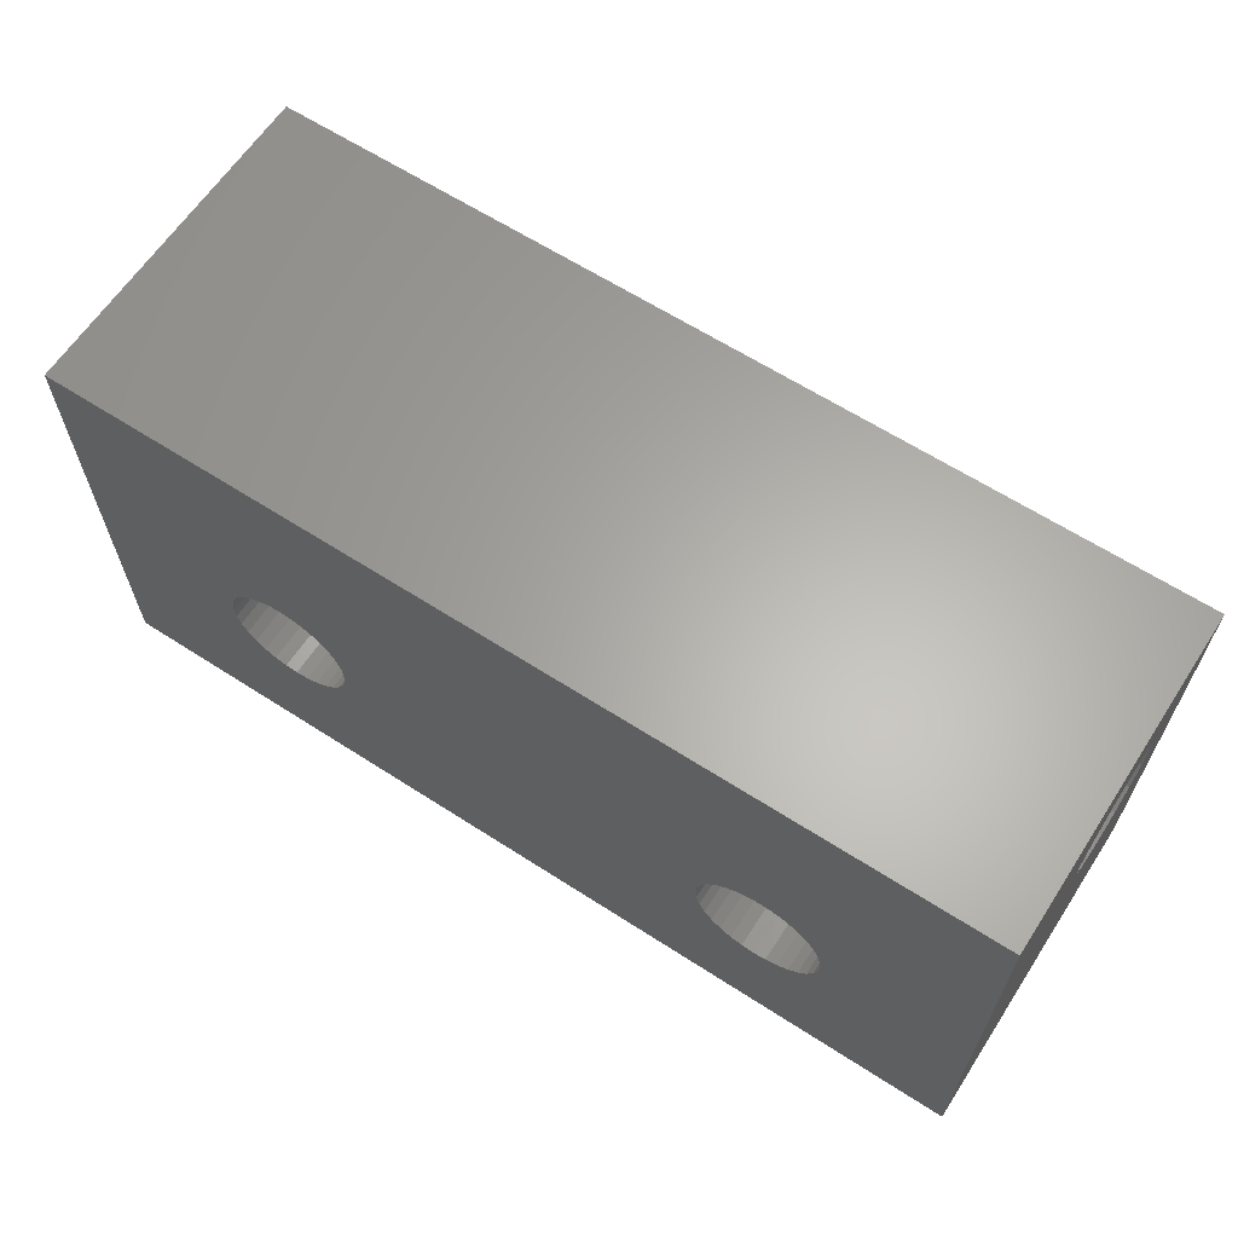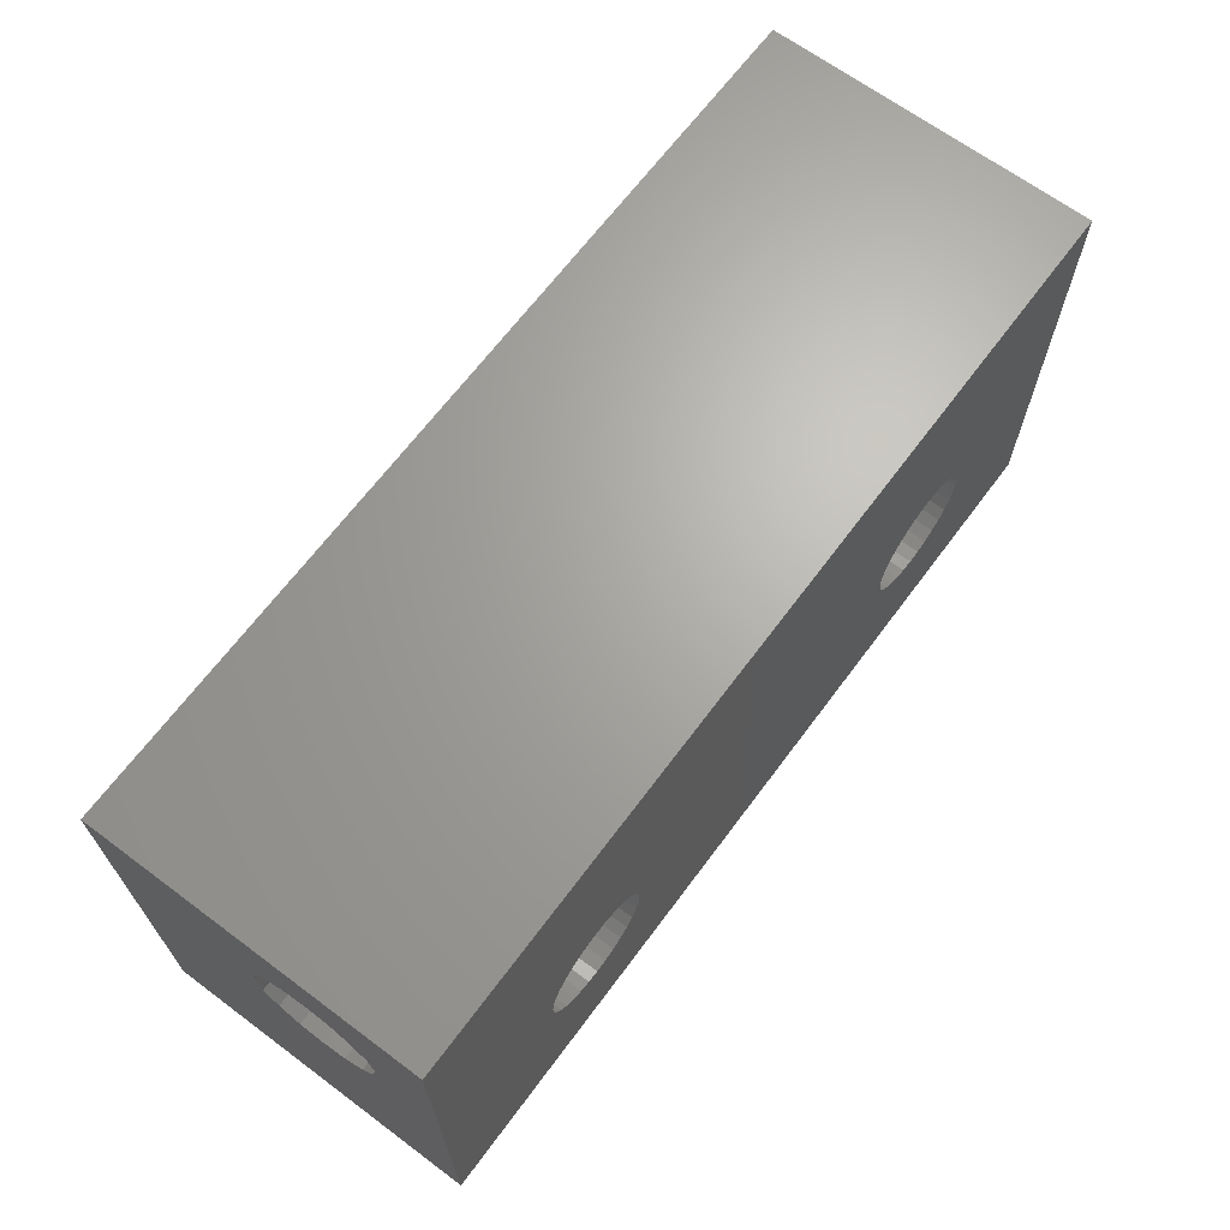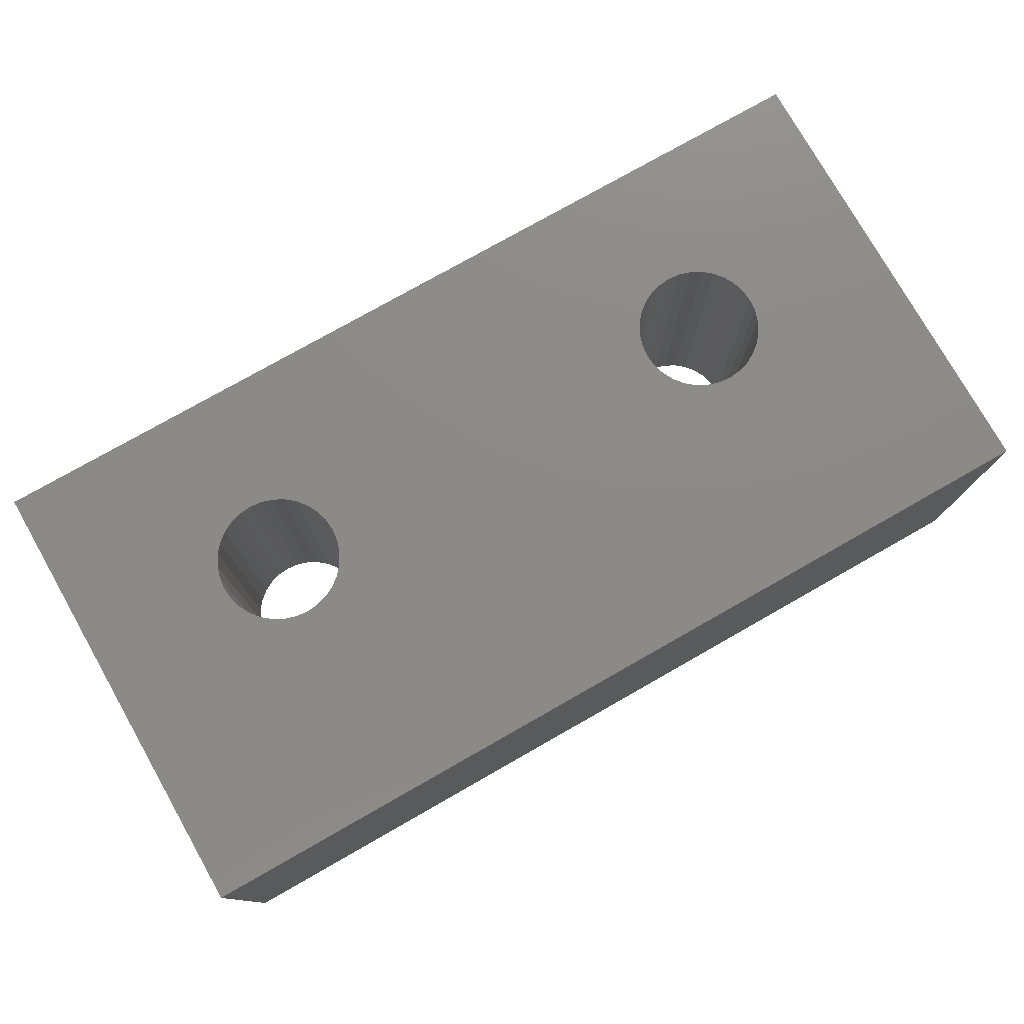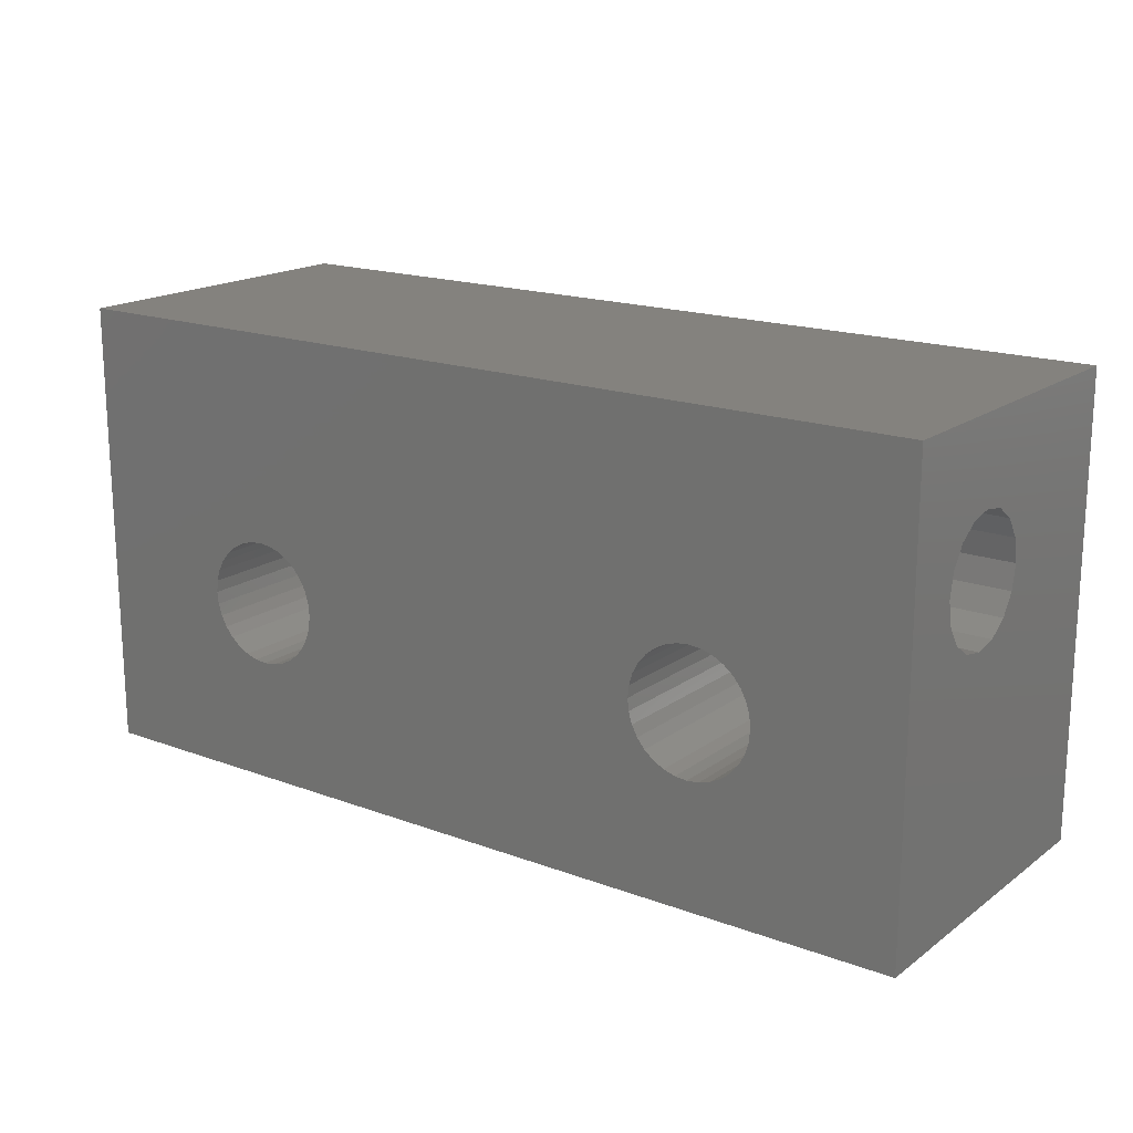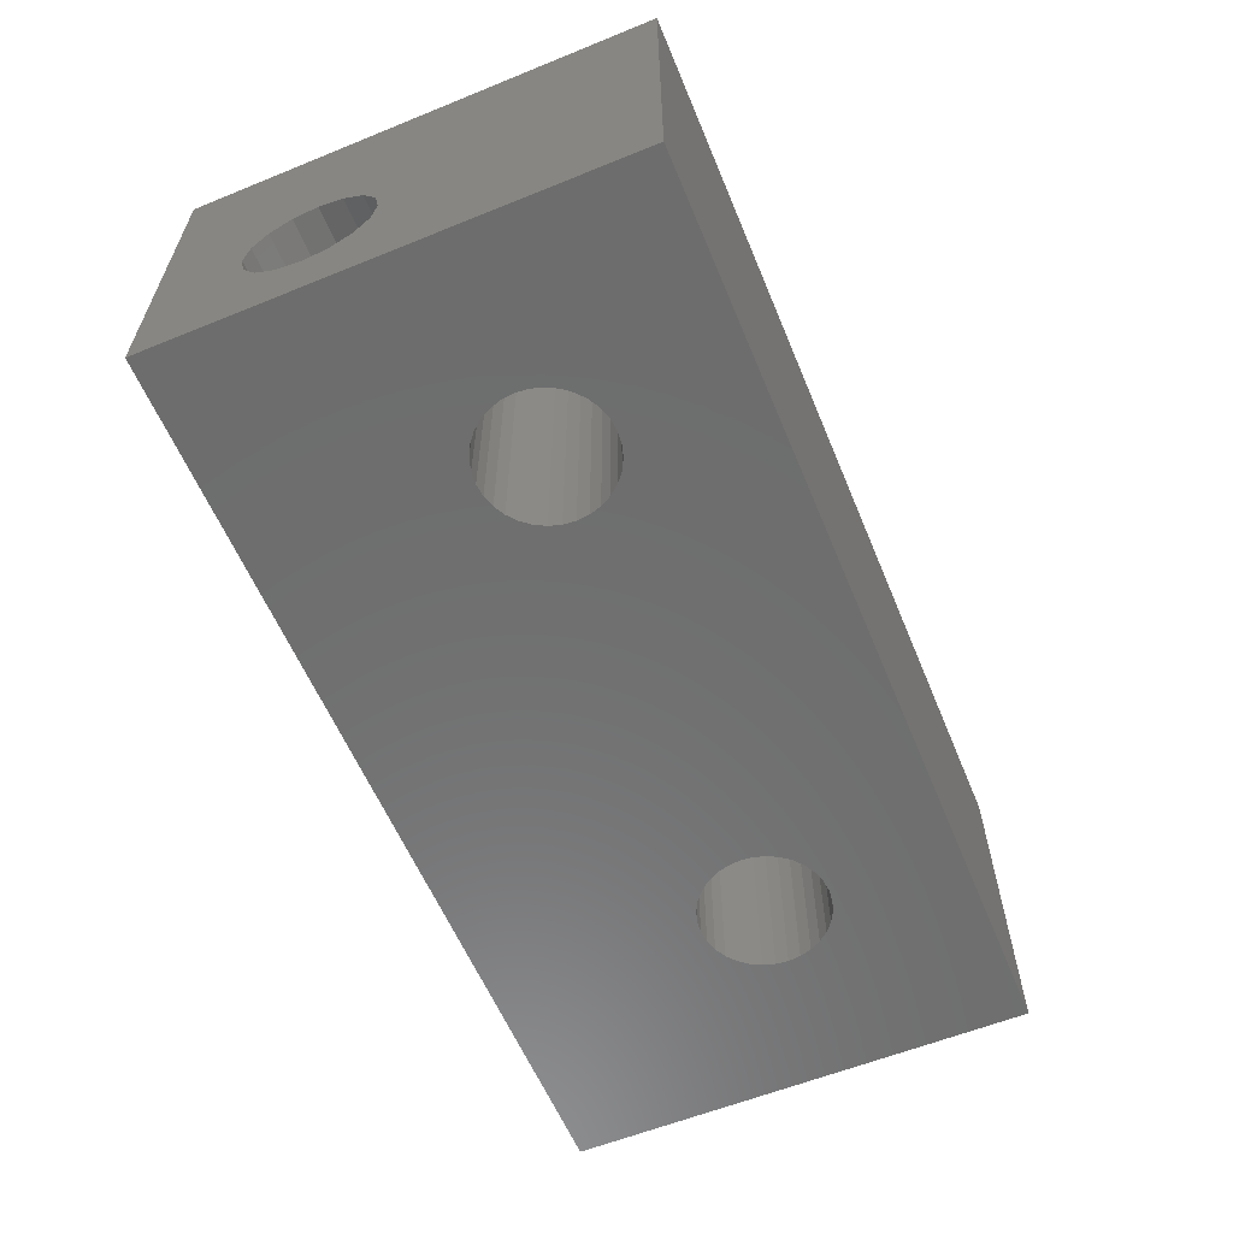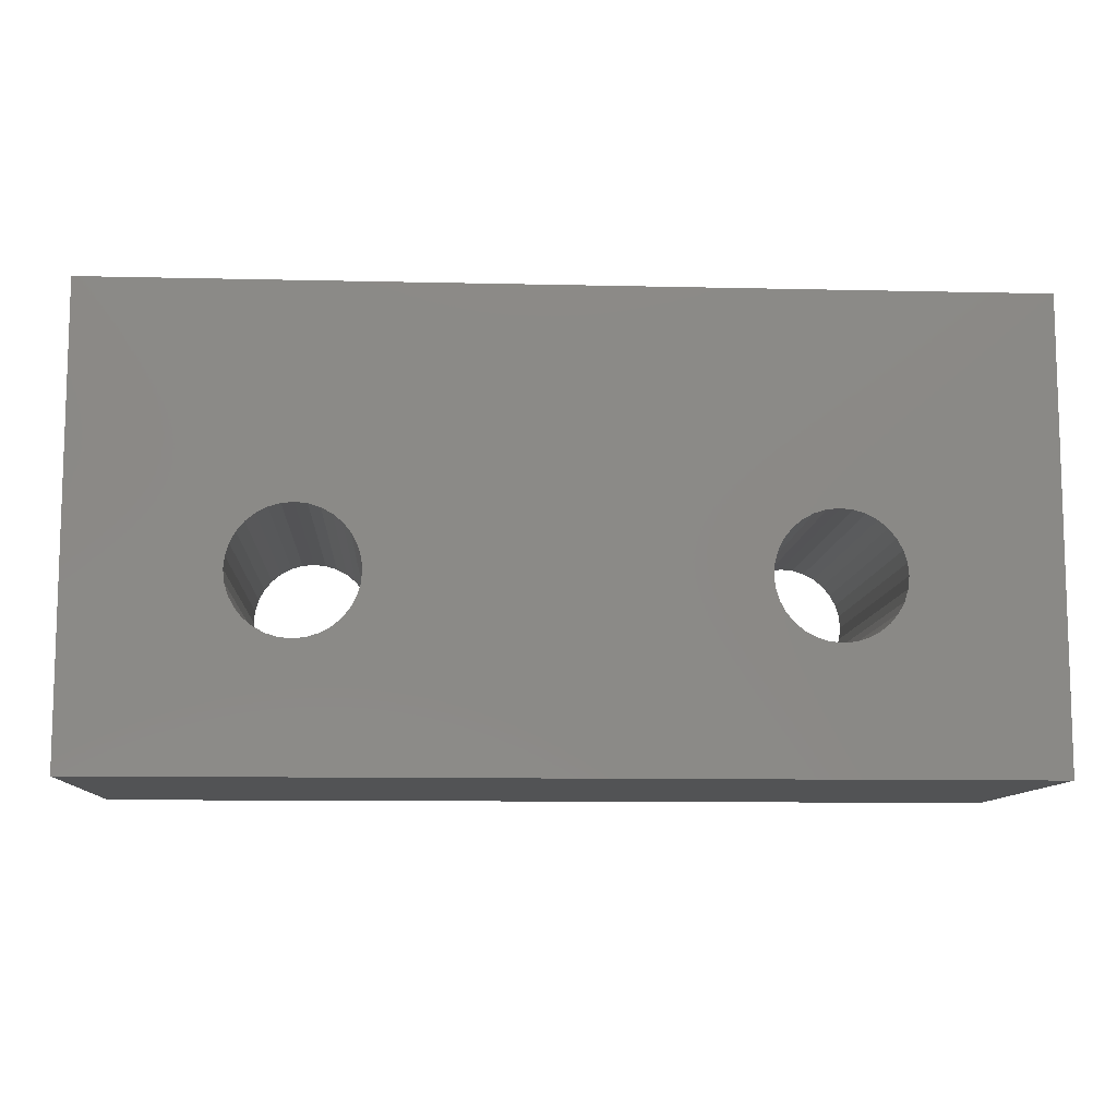
<metadata>
{"format":"stl","ext":"stl","renderer":"f3d","projection":"perspective","resolution":1024,"background":"white","views":[{"elev":63.4,"azim":33.1,"up":"+Y"},{"elev":66.8,"azim":126.7,"up":"+Y"},{"elev":77.3,"azim":150.4,"up":"+Z"},{"elev":17.6,"azim":-143.9,"up":"+Y"},{"elev":-59.5,"azim":-67.4,"up":"+Z"},{"elev":-10.1,"azim":176.6,"up":"+Y"}]}
</metadata>
<code>
# stl→obj: 168 verts, 344 faces
v 76 201 -8
v 76 199 -13
v 76 201 -16
v 76 198.9 -12.43
v 76 198.6 -11.94
v 76 198.1 -11.61
v 76 197.5 -11.5
v 76 196.9 -11.61
v 76 190 -8
v 76 196.1 -12.43
v 76 196 -13
v 76 196.4 -11.94
v 76 198.9 -13.57
v 76 198.6 -14.06
v 76 198.1 -14.39
v 76 197.5 -14.5
v 76 190 -16
v 76 196.9 -14.39
v 76 196.1 -13.57
v 76 196.4 -14.06
v 72.47 194.8 -8
v 72.5 194.5 -8
v 72.39 195.1 -8
v 72.25 195.3 -8
v 72.06 195.5 -8
v 71.83 195.7 -8
v 71.57 195.9 -8
v 71.29 196 -8
v 71 196 -8
v 70.71 196 -8
v 70.43 195.9 -8
v 59.57 195.9 -8
v 70.17 195.7 -8
v 69.53 194.8 -8
v 60.5 194.5 -8
v 69.5 194.5 -8
v 60.47 194.8 -8
v 69.61 195.1 -8
v 60.39 195.1 -8
v 69.75 195.3 -8
v 60.25 195.3 -8
v 69.94 195.5 -8
v 59.83 195.7 -8
v 60.06 195.5 -8
v 54 201 -8
v 59.29 196 -8
v 59 196 -8
v 54 190 -8
v 57.53 194.8 -8
v 57.61 195.1 -8
v 57.75 195.3 -8
v 57.94 195.5 -8
v 58.17 195.7 -8
v 58.43 195.9 -8
v 58.71 196 -8
v 72.47 194.2 -8
v 72.39 193.9 -8
v 72.25 193.6 -8
v 72.06 193.4 -8
v 71.83 193.2 -8
v 71.57 193.1 -8
v 71.29 193 -8
v 71 193 -8
v 70.71 193 -8
v 70.43 193.1 -8
v 59.57 193.1 -8
v 70.17 193.2 -8
v 69.53 194.2 -8
v 60.47 194.2 -8
v 69.61 193.9 -8
v 60.39 193.9 -8
v 69.75 193.6 -8
v 60.25 193.6 -8
v 69.94 193.4 -8
v 60.06 193.4 -8
v 59.83 193.2 -8
v 59.29 193 -8
v 59 193 -8
v 58.71 193 -8
v 57.5 194.5 -8
v 57.53 194.2 -8
v 58.43 193.1 -8
v 58.17 193.2 -8
v 57.94 193.4 -8
v 57.75 193.6 -8
v 57.61 193.9 -8
v 54 201 -16
v 54 199 -13
v 54 198.9 -13.57
v 54 198.6 -14.06
v 54 198.1 -14.39
v 54 197.5 -14.5
v 54 190 -16
v 54 196.1 -13.57
v 54 196 -13
v 54 196.4 -14.06
v 54 196.9 -14.39
v 54 198.9 -12.43
v 54 198.6 -11.94
v 54 198.1 -11.61
v 54 197.5 -11.5
v 54 196.9 -11.61
v 54 196.4 -11.94
v 54 196.1 -12.43
v 72.47 194.8 -16
v 72.5 194.5 -16
v 72.47 194.2 -16
v 72.39 193.9 -16
v 72.25 193.6 -16
v 72.06 193.4 -16
v 71.83 193.2 -16
v 71.57 193.1 -16
v 71.29 193 -16
v 71 193 -16
v 70.71 193 -16
v 70.43 193.1 -16
v 59.57 193.1 -16
v 69.53 194.2 -16
v 60.5 194.5 -16
v 69.5 194.5 -16
v 60.47 194.2 -16
v 69.61 193.9 -16
v 60.39 193.9 -16
v 69.75 193.6 -16
v 60.25 193.6 -16
v 69.94 193.4 -16
v 60.06 193.4 -16
v 70.17 193.2 -16
v 59.83 193.2 -16
v 59.29 193 -16
v 59 193 -16
v 57.53 194.2 -16
v 57.5 194.5 -16
v 57.61 193.9 -16
v 57.75 193.6 -16
v 57.94 193.4 -16
v 58.17 193.2 -16
v 58.43 193.1 -16
v 58.71 193 -16
v 72.39 195.1 -16
v 72.25 195.3 -16
v 72.06 195.5 -16
v 71.83 195.7 -16
v 71.57 195.9 -16
v 71.29 196 -16
v 71 196 -16
v 70.71 196 -16
v 70.43 195.9 -16
v 59.57 195.9 -16
v 70.17 195.7 -16
v 59.83 195.7 -16
v 69.94 195.5 -16
v 69.53 194.8 -16
v 60.47 194.8 -16
v 69.61 195.1 -16
v 60.39 195.1 -16
v 69.75 195.3 -16
v 60.25 195.3 -16
v 60.06 195.5 -16
v 59.29 196 -16
v 59 196 -16
v 58.71 196 -16
v 57.53 194.8 -16
v 57.61 195.1 -16
v 58.43 195.9 -16
v 58.17 195.7 -16
v 57.94 195.5 -16
v 57.75 195.3 -16
f 1 2 3
f 1 4 2
f 1 5 4
f 1 6 5
f 1 7 6
f 1 8 7
f 9 8 1
f 10 9 11
f 12 9 10
f 8 9 12
f 13 3 2
f 14 3 13
f 15 3 14
f 16 3 15
f 17 16 18
f 17 11 9
f 11 17 19
f 16 17 3
f 20 17 18
f 19 17 20
f 21 9 1
f 9 21 22
f 1 23 21
f 1 24 23
f 1 25 24
f 1 26 25
f 1 27 26
f 1 28 27
f 1 29 28
f 1 30 29
f 1 31 30
f 32 31 1
f 31 32 33
f 34 35 36
f 37 34 38
f 39 38 40
f 41 40 42
f 43 33 32
f 34 37 35
f 38 39 37
f 40 41 39
f 42 44 41
f 42 43 44
f 33 43 42
f 45 32 1
f 32 45 46
f 46 45 47
f 48 49 45
f 50 45 49
f 51 45 50
f 52 45 51
f 53 45 52
f 54 45 53
f 55 45 54
f 47 45 55
f 56 9 22
f 57 9 56
f 58 9 57
f 59 9 58
f 60 9 59
f 61 9 60
f 62 9 61
f 63 9 62
f 64 9 63
f 65 9 64
f 66 65 67
f 35 68 36
f 69 68 35
f 68 69 70
f 71 70 69
f 70 71 72
f 73 72 71
f 72 73 74
f 75 74 73
f 74 75 67
f 76 67 75
f 66 67 76
f 65 66 9
f 48 66 77
f 48 77 78
f 48 78 79
f 49 48 80
f 80 48 81
f 66 48 9
f 82 48 79
f 83 48 82
f 84 48 83
f 85 48 84
f 86 48 85
f 81 48 86
f 87 88 45
f 87 89 88
f 87 90 89
f 87 91 90
f 87 92 91
f 93 92 87
f 94 93 95
f 96 93 94
f 97 93 96
f 92 93 97
f 98 45 88
f 99 45 98
f 100 45 99
f 101 45 100
f 102 45 101
f 48 102 103
f 48 95 93
f 95 48 104
f 104 48 103
f 102 48 45
f 3 45 1
f 45 3 87
f 105 17 106
f 17 107 106
f 17 108 107
f 17 109 108
f 17 110 109
f 17 111 110
f 17 112 111
f 17 113 112
f 17 114 113
f 17 115 114
f 17 116 115
f 117 116 17
f 118 119 120
f 121 118 122
f 123 122 124
f 125 124 126
f 127 126 128
f 116 117 128
f 118 121 119
f 122 123 121
f 124 125 123
f 126 127 125
f 128 129 127
f 128 117 129
f 93 117 17
f 117 93 130
f 130 93 131
f 132 93 133
f 134 93 132
f 135 93 134
f 136 93 135
f 137 93 136
f 138 93 137
f 139 93 138
f 131 93 139
f 17 105 3
f 140 3 105
f 141 3 140
f 142 3 141
f 143 3 142
f 144 3 143
f 145 3 144
f 146 3 145
f 147 3 146
f 148 3 147
f 149 148 150
f 151 150 152
f 119 153 120
f 154 153 119
f 153 154 155
f 156 155 154
f 155 156 157
f 158 157 156
f 157 158 152
f 159 152 158
f 151 152 159
f 150 151 149
f 148 149 3
f 87 149 160
f 87 160 161
f 87 161 162
f 93 163 133
f 87 163 93
f 163 87 164
f 149 87 3
f 165 87 162
f 166 87 165
f 167 87 166
f 168 87 167
f 164 87 168
f 93 9 48
f 9 93 17
f 146 28 29
f 28 146 145
f 36 153 34
f 153 36 120
f 141 25 142
f 25 141 24
f 152 33 42
f 33 152 150
f 144 26 27
f 26 144 143
f 145 27 28
f 27 145 144
f 143 25 26
f 25 143 142
f 105 23 140
f 23 105 21
f 106 21 105
f 21 106 22
f 140 24 141
f 24 140 23
f 111 61 60
f 61 111 112
f 113 63 62
f 63 113 114
f 110 58 109
f 58 110 59
f 108 56 107
f 56 108 57
f 147 29 30
f 29 147 146
f 38 157 40
f 157 38 155
f 34 155 38
f 155 34 153
f 40 152 42
f 152 40 157
f 150 31 33
f 31 150 148
f 148 30 31
f 30 148 147
f 70 118 68
f 118 70 122
f 72 122 70
f 122 72 124
f 68 120 36
f 120 68 118
f 128 74 67
f 74 128 126
f 74 124 72
f 124 74 126
f 115 65 64
f 65 115 116
f 107 22 106
f 22 107 56
f 112 62 61
f 62 112 113
f 114 64 63
f 64 114 115
f 110 60 59
f 60 110 111
f 109 57 108
f 57 109 58
f 116 67 65
f 67 116 128
f 161 46 47
f 46 161 160
f 158 44 159
f 44 158 41
f 127 76 75
f 76 127 129
f 167 53 52
f 53 167 166
f 149 43 32
f 43 149 151
f 160 32 46
f 32 160 149
f 151 44 43
f 44 151 159
f 154 39 156
f 39 154 37
f 119 37 154
f 37 119 35
f 156 41 158
f 41 156 39
f 129 66 76
f 66 129 117
f 130 78 77
f 78 130 131
f 127 73 125
f 73 127 75
f 123 69 121
f 69 123 71
f 162 47 55
f 47 162 161
f 50 168 51
f 168 50 164
f 51 167 52
f 167 51 168
f 84 135 85
f 135 84 136
f 86 132 81
f 132 86 134
f 138 83 82
f 83 138 137
f 137 84 83
f 84 137 136
f 131 79 78
f 79 131 139
f 121 35 119
f 35 121 69
f 117 77 66
f 77 117 130
f 125 71 123
f 71 125 73
f 49 164 50
f 164 49 163
f 80 163 49
f 163 80 133
f 165 55 54
f 55 165 162
f 166 54 53
f 54 166 165
f 85 134 86
f 134 85 135
f 81 133 80
f 133 81 132
f 139 82 79
f 82 139 138
f 91 16 15
f 16 91 92
f 19 95 11
f 95 19 94
f 103 8 12
f 8 103 102
f 101 6 7
f 6 101 100
f 90 15 14
f 15 90 91
f 10 103 12
f 103 10 104
f 102 7 8
f 7 102 101
f 11 104 10
f 104 11 95
f 20 94 19
f 94 20 96
f 97 20 18
f 20 97 96
f 89 2 88
f 2 89 13
f 90 13 89
f 13 90 14
f 92 18 16
f 18 92 97
f 100 5 6
f 5 100 99
f 98 5 99
f 5 98 4
f 88 4 98
f 4 88 2

</code>
